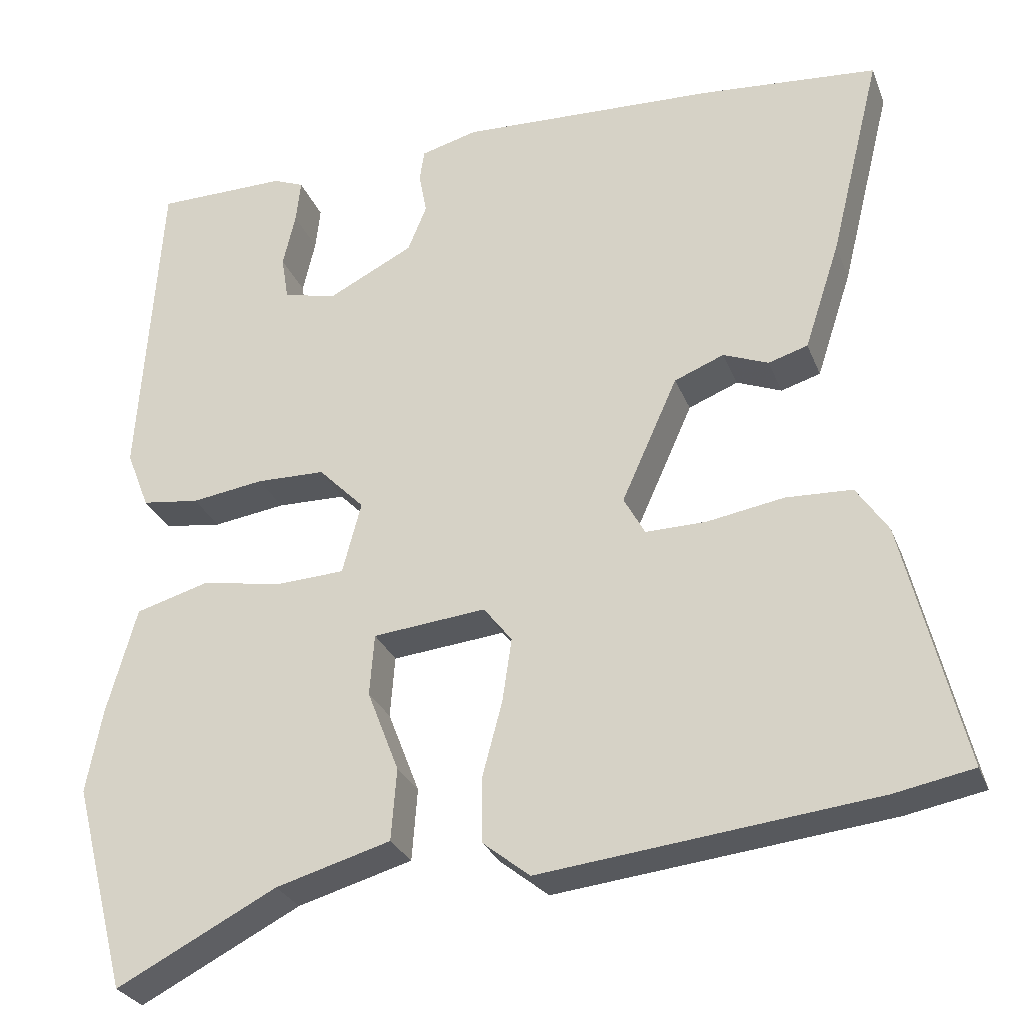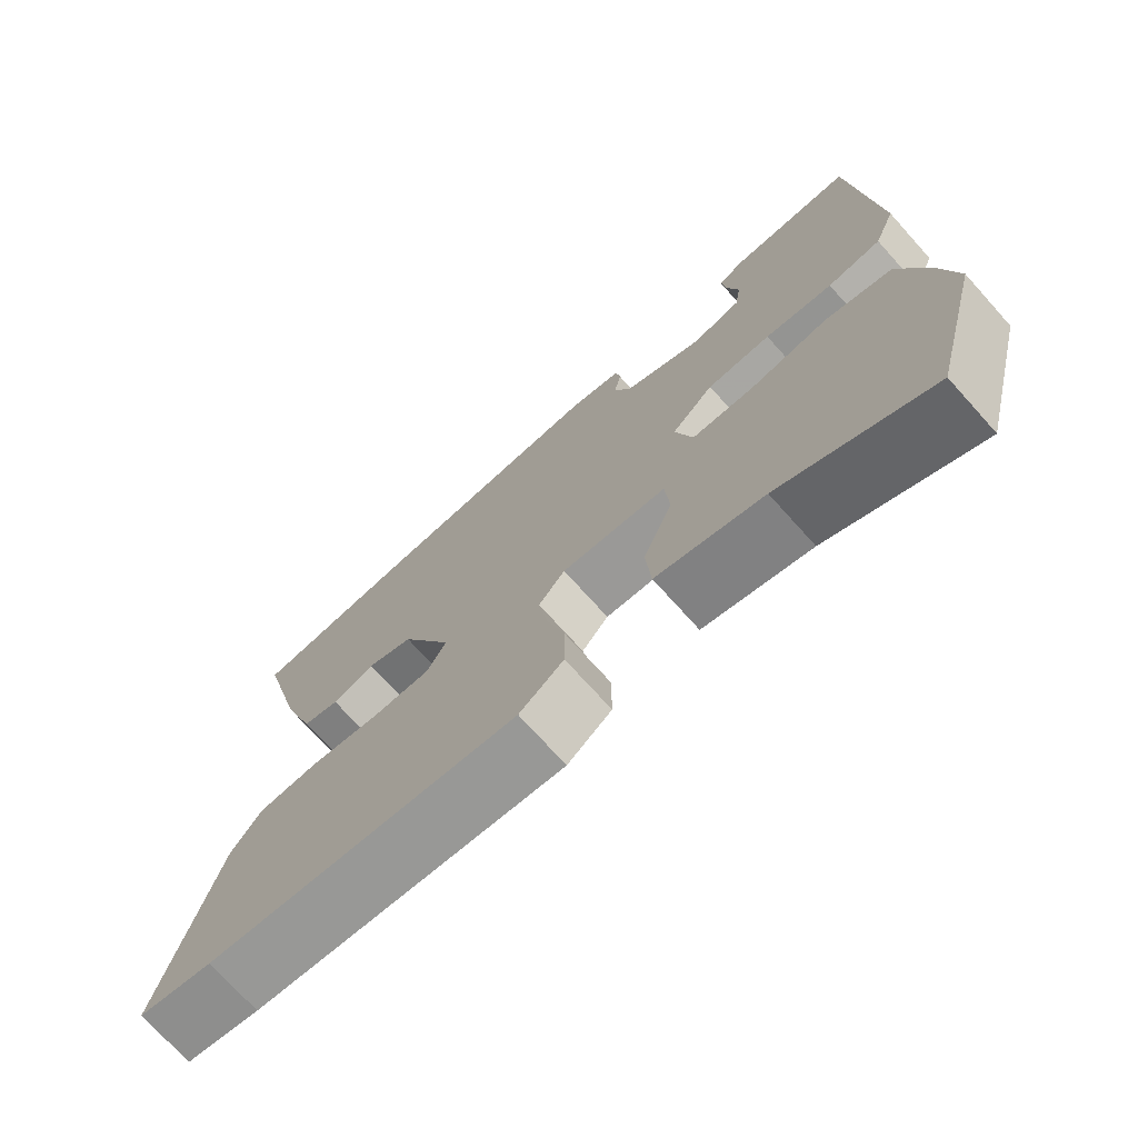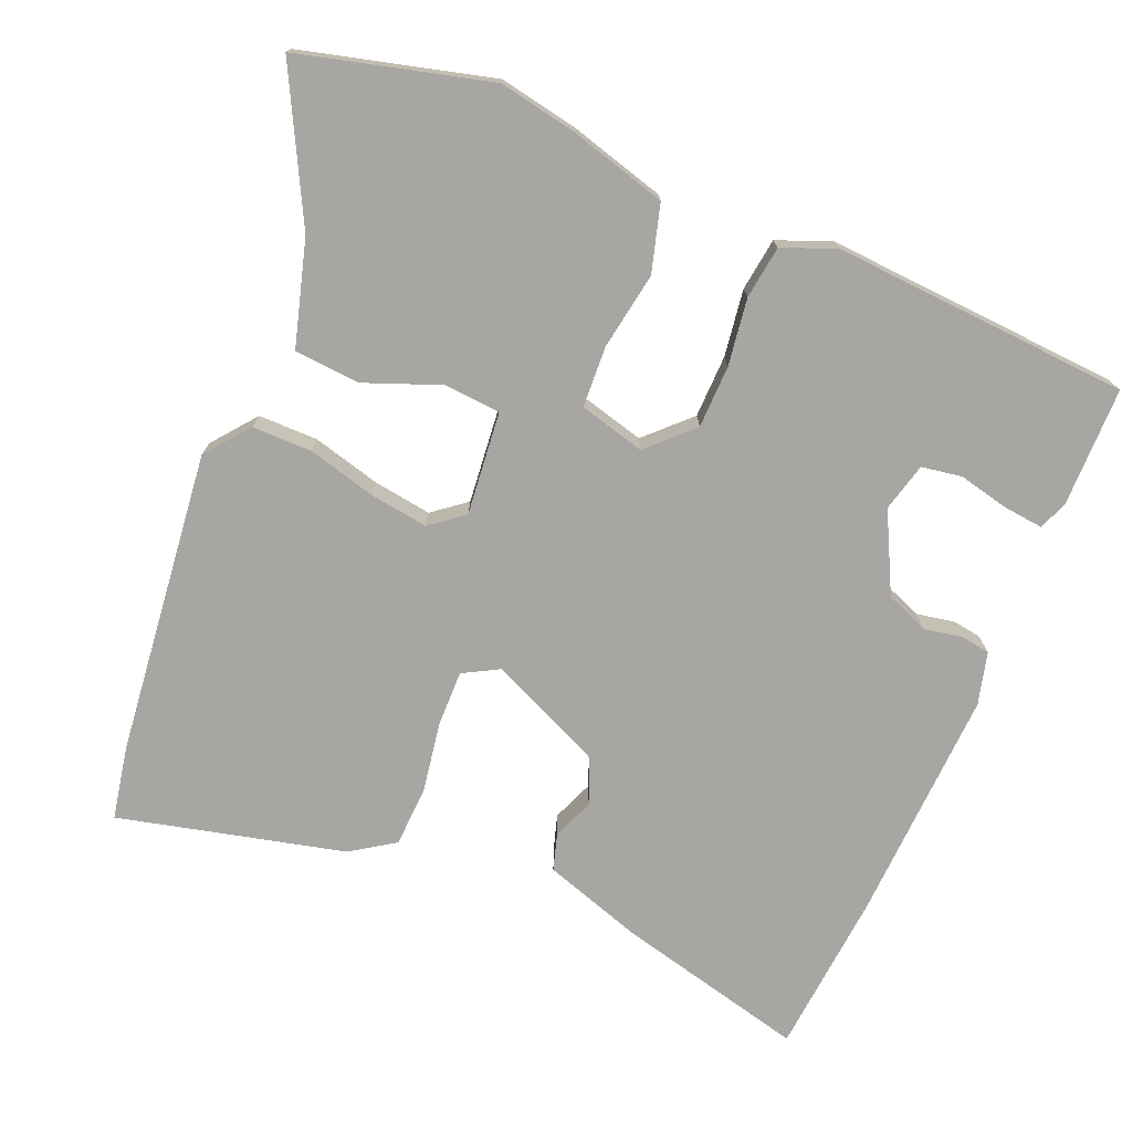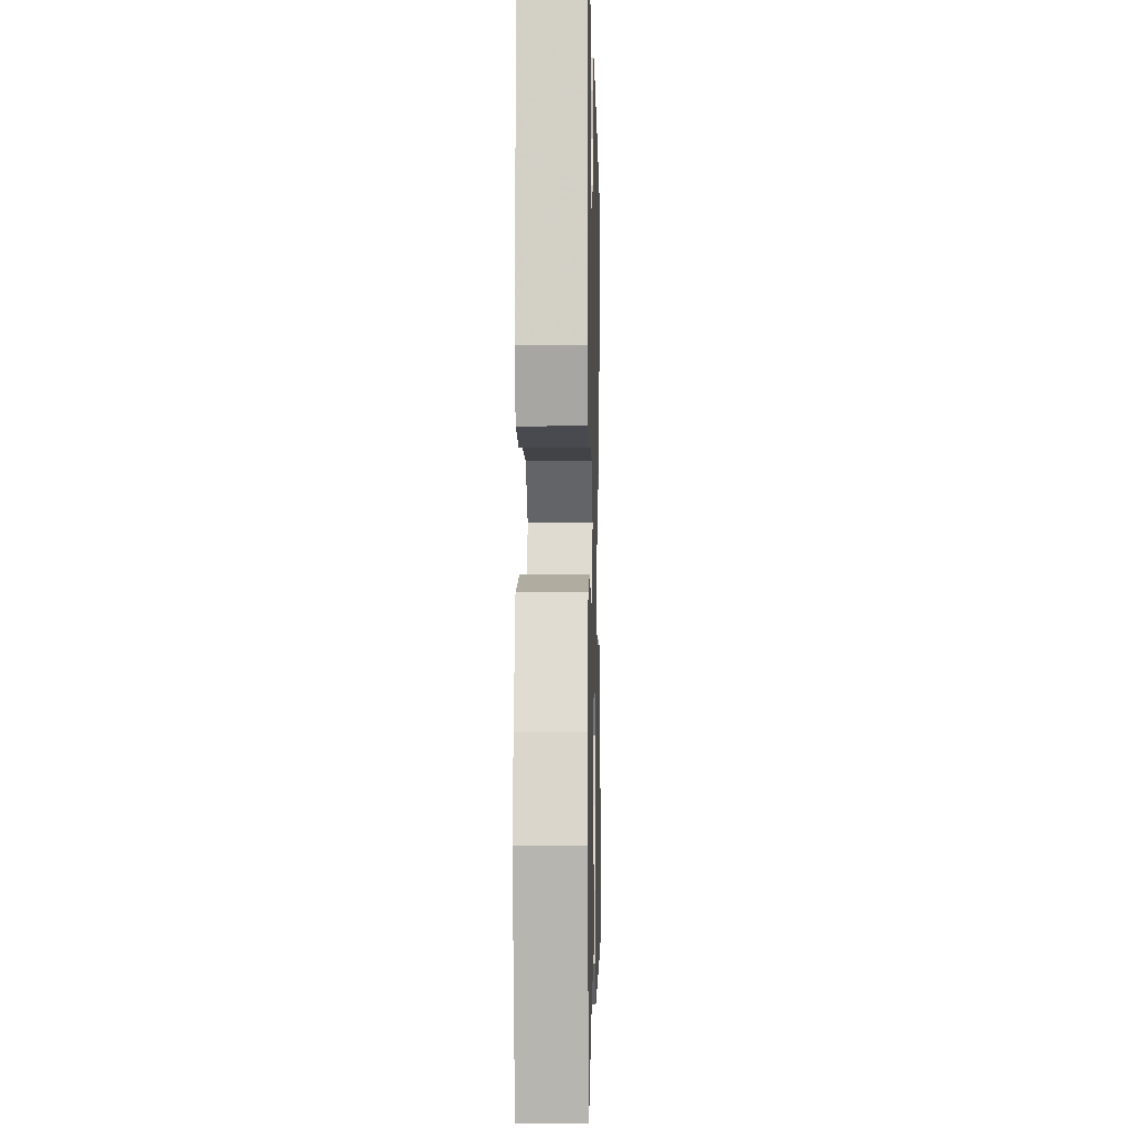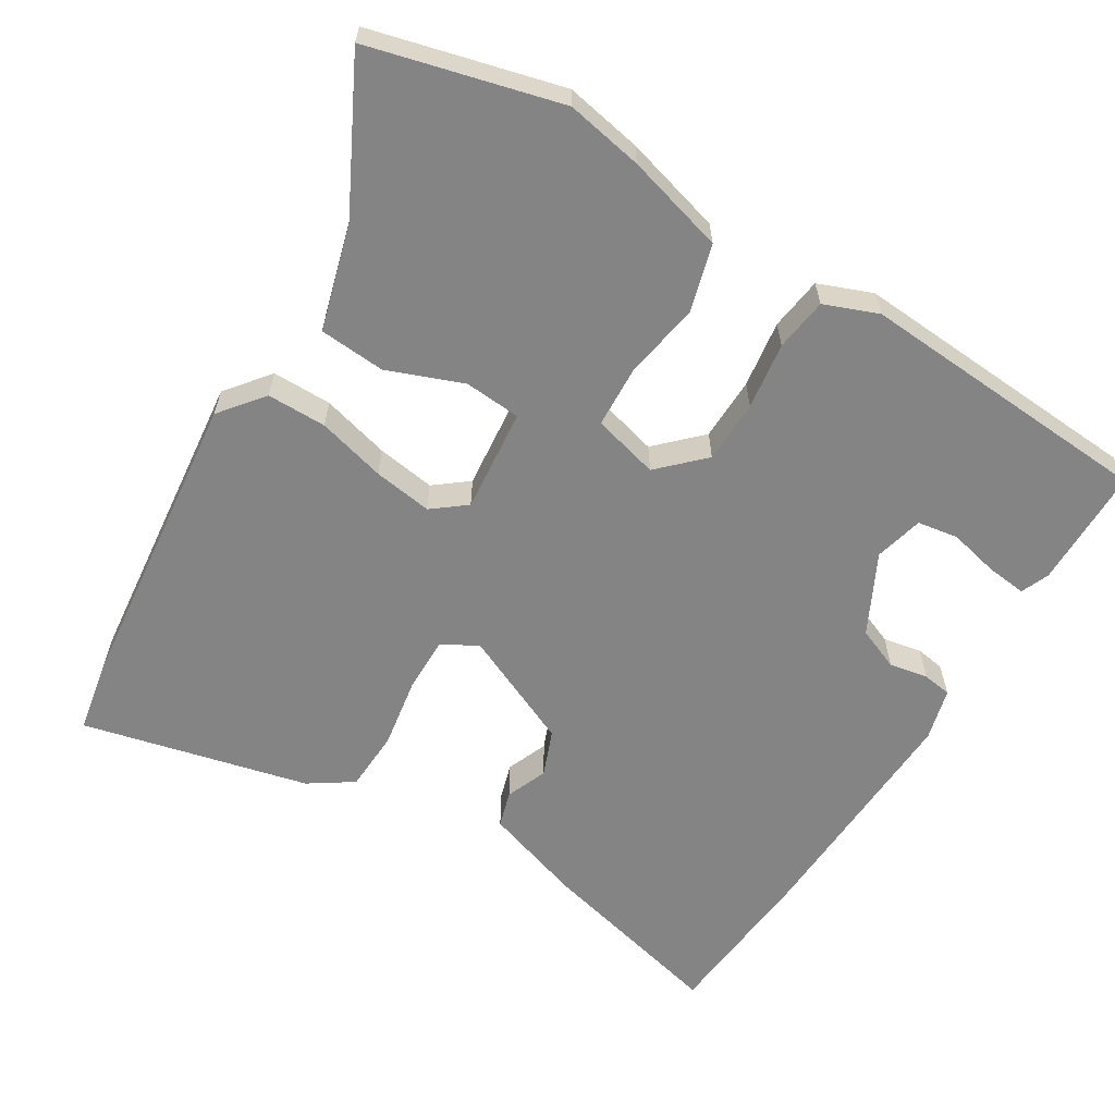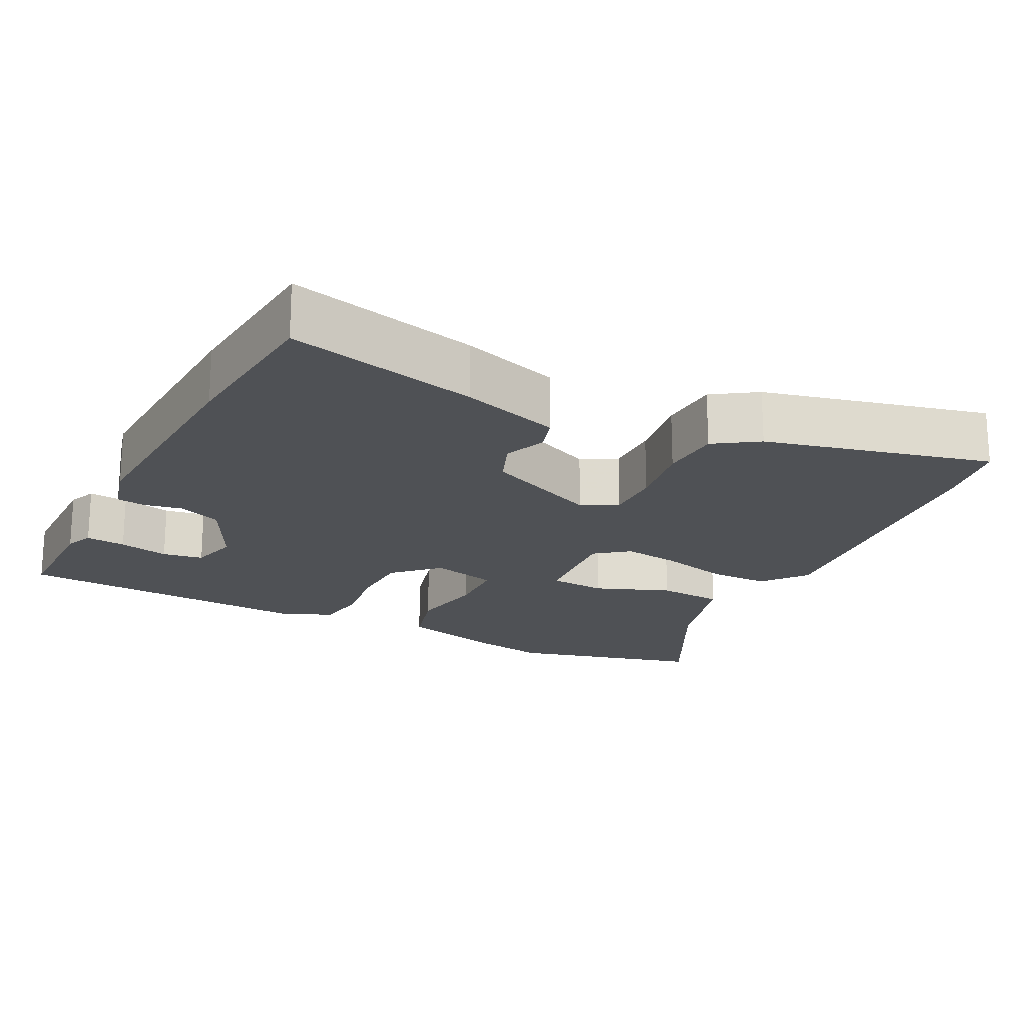
<metadata>
{"format":"obj","ext":"obj","renderer":"f3d","projection":"perspective","resolution":1024,"background":"white","views":[{"elev":-28.4,"azim":18.8,"up":"+Z"},{"elev":-73.4,"azim":-138.0,"up":"+Z"},{"elev":-74.3,"azim":-112.6,"up":"+Y"},{"elev":-5.8,"azim":-88.6,"up":"+Z"},{"elev":-61.3,"azim":-121.4,"up":"+Y"},{"elev":-19.6,"azim":63.1,"up":"+Y"}]}
</metadata>
<code>
v -0.481 0.07 0.518
v -0.315 0.07 0.519
v -0.276 0.07 0.503
v -0.282 0.07 0.448
v -0.298 0.07 0.379
v -0.289 0.07 0.323
v -0.222 0.07 0.306
v -0.113 0.07 0.361
v -0.089 0.07 0.42
v -0.099 0.07 0.473
v -0.093 0.07 0.513
v -0.021 0.07 0.532
v 0.304 0.07 0.517
v 0.53 0.07 0.497
v 0.465 0.07 0.234
v 0.42 0.07 0.097
v 0.37 0.07 0.082
v 0.313 0.07 0.105
v 0.25 0.07 0.08
v 0.179 0.07 -0.078
v 0.206 0.07 -0.127
v 0.283 0.07 -0.126
v 0.38 0.07 -0.11
v 0.464 0.07 -0.114
v 0.504 0.07 -0.174
v 0.579 0.07 -0.485
v 0.479 0.07 -0.504
v 0.057 0.07 -0.55
v -0.003 0.07 -0.502
v -0.003 0.07 -0.42
v 0.022 0.07 -0.326
v 0.034 0.07 -0.245
v -0.002 0.07 -0.199
v -0.145 0.07 -0.213
v -0.151 0.07 -0.291
v -0.111 0.07 -0.395
v -0.118 0.07 -0.486
v -0.263 0.07 -0.527
v -0.466 0.07 -0.631
v -0.534 0.07 -0.369
v -0.514 0.07 -0.263
v -0.476 0.07 -0.127
v -0.384 0.07 -0.101
v -0.278 0.07 -0.119
v -0.193 0.07 -0.115
v -0.169 0.07 -0.024
v -0.227 0.07 0.035
v -0.314 0.07 0.037
v -0.406 0.07 0.024
v -0.479 0.07 0.034
v -0.508 0.07 0.108
v -0.481 0 0.518
v -0.315 0 0.519
v -0.276 0 0.503
v -0.282 0 0.448
v -0.298 0 0.379
v -0.289 0 0.323
v -0.222 0 0.306
v -0.113 0 0.361
v -0.089 0 0.42
v -0.099 0 0.473
v -0.093 0 0.513
v -0.021 0 0.532
v 0.304 0 0.517
v 0.53 0 0.497
v 0.465 0 0.234
v 0.42 0 0.097
v 0.37 0 0.082
v 0.313 0 0.105
v 0.25 0 0.08
v 0.179 0 -0.078
v 0.206 0 -0.127
v 0.283 0 -0.126
v 0.38 0 -0.11
v 0.464 0 -0.114
v 0.504 0 -0.174
v 0.579 0 -0.485
v 0.479 0 -0.504
v 0.057 0 -0.55
v -0.003 0 -0.502
v -0.003 0 -0.42
v 0.022 0 -0.326
v 0.034 0 -0.245
v -0.002 0 -0.199
v -0.145 0 -0.213
v -0.151 0 -0.291
v -0.111 0 -0.395
v -0.118 0 -0.486
v -0.263 0 -0.527
v -0.466 0 -0.631
v -0.534 0 -0.369
v -0.514 0 -0.263
v -0.476 0 -0.127
v -0.384 0 -0.101
v -0.278 0 -0.119
v -0.193 0 -0.115
v -0.169 0 -0.024
v -0.227 0 0.035
v -0.314 0 0.037
v -0.406 0 0.024
v -0.479 0 0.034
v -0.508 0 0.108
f 48 49 50 51
f 47 48 51 1
f 46 47 1
f 41 42 43 44
f 41 44 45
f 38 39 40 41
f 38 41 45
f 35 36 37 38
f 34 35 38 45
f 33 34 45 46
f 28 29 30 31
f 28 31 32
f 27 28 32
f 26 27 32 33
f 22 23 24 25
f 21 22 25 26
f 15 16 17 18
f 15 18 19
f 14 15 19
f 13 14 19
f 12 13 19 20
f 9 10 11 12
f 8 9 12 20
f 2 3 4 5
f 1 2 5
f 1 5 6
f 46 1 6
f 21 26 33 46
f 21 46 6 7
f 7 8 20 21
f 102 101 100 99
f 52 102 99 98
f 52 98 97
f 95 94 93 92
f 96 95 92
f 92 91 90 89
f 96 92 89
f 89 88 87 86
f 96 89 86 85
f 97 96 85 84
f 82 81 80 79
f 83 82 79
f 83 79 78
f 84 83 78 77
f 76 75 74 73
f 77 76 73 72
f 69 68 67 66
f 70 69 66
f 70 66 65
f 70 65 64
f 71 70 64 63
f 63 62 61 60
f 71 63 60 59
f 56 55 54 53
f 56 53 52
f 57 56 52
f 57 52 97
f 97 84 77 72
f 58 57 97 72
f 72 71 59 58
f 1 52 53 2
f 2 53 54 3
f 3 54 55 4
f 4 55 56 5
f 5 56 57 6
f 6 57 58 7
f 7 58 59 8
f 8 59 60 9
f 9 60 61 10
f 10 61 62 11
f 11 62 63 12
f 12 63 64 13
f 13 64 65 14
f 14 65 66 15
f 15 66 67 16
f 16 67 68 17
f 17 68 69 18
f 18 69 70 19
f 19 70 71 20
f 20 71 72 21
f 21 72 73 22
f 22 73 74 23
f 23 74 75 24
f 24 75 76 25
f 25 76 77 26
f 26 77 78 27
f 27 78 79 28
f 28 79 80 29
f 29 80 81 30
f 30 81 82 31
f 31 82 83 32
f 32 83 84 33
f 33 84 85 34
f 34 85 86 35
f 35 86 87 36
f 36 87 88 37
f 37 88 89 38
f 38 89 90 39
f 39 90 91 40
f 40 91 92 41
f 41 92 93 42
f 42 93 94 43
f 43 94 95 44
f 44 95 96 45
f 45 96 97 46
f 46 97 98 47
f 47 98 99 48
f 48 99 100 49
f 49 100 101 50
f 50 101 102 51
f 51 102 52 1

</code>
